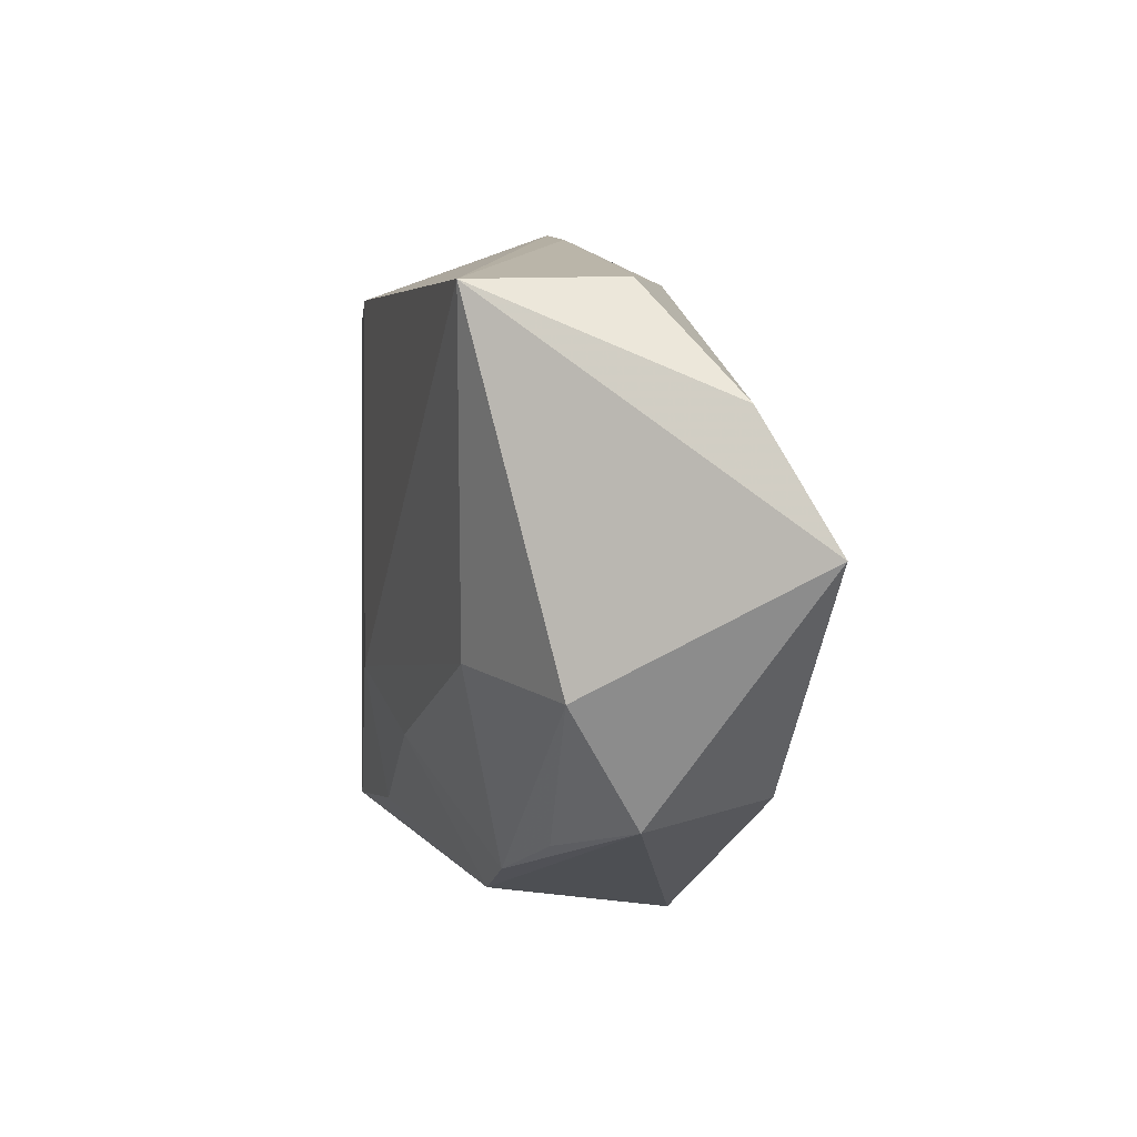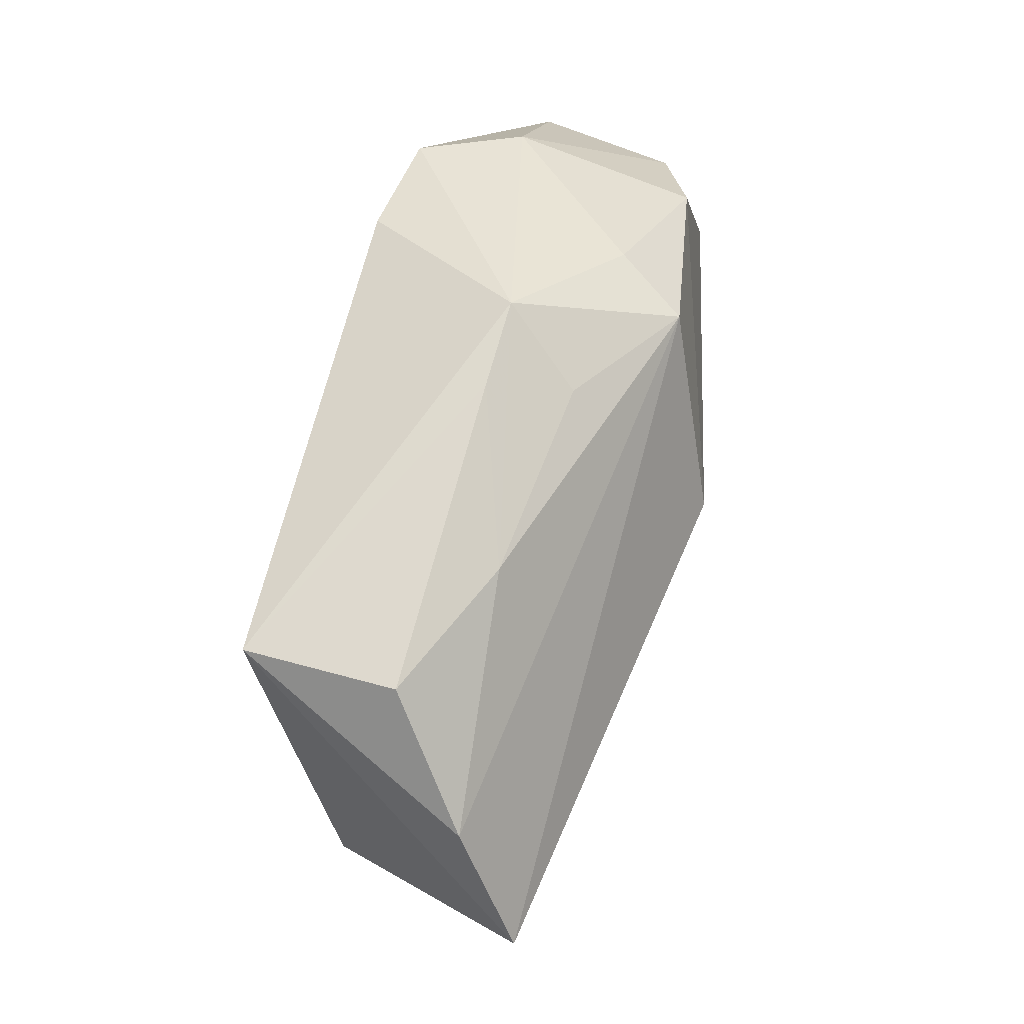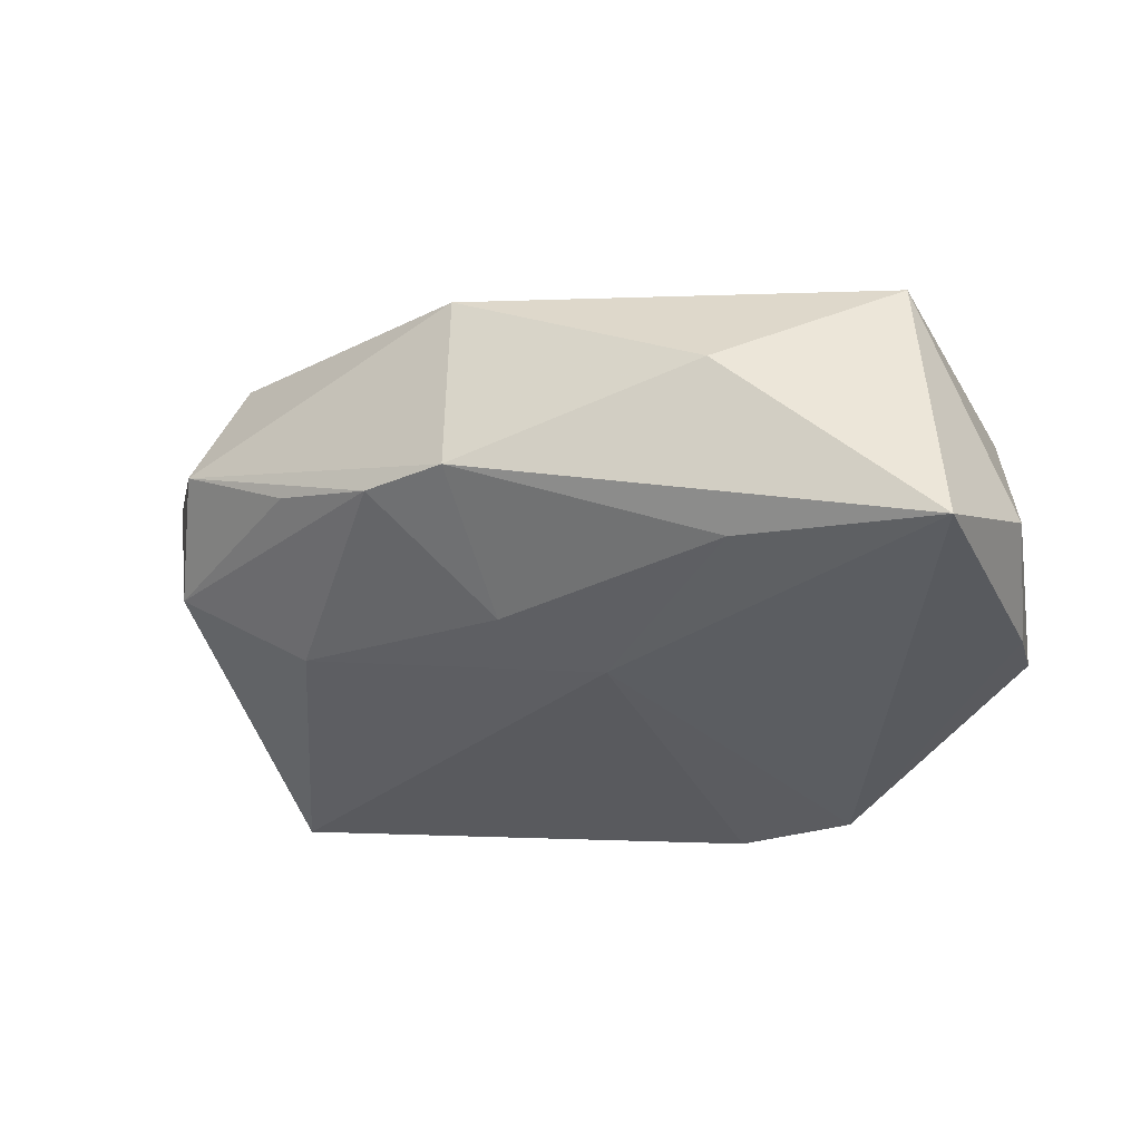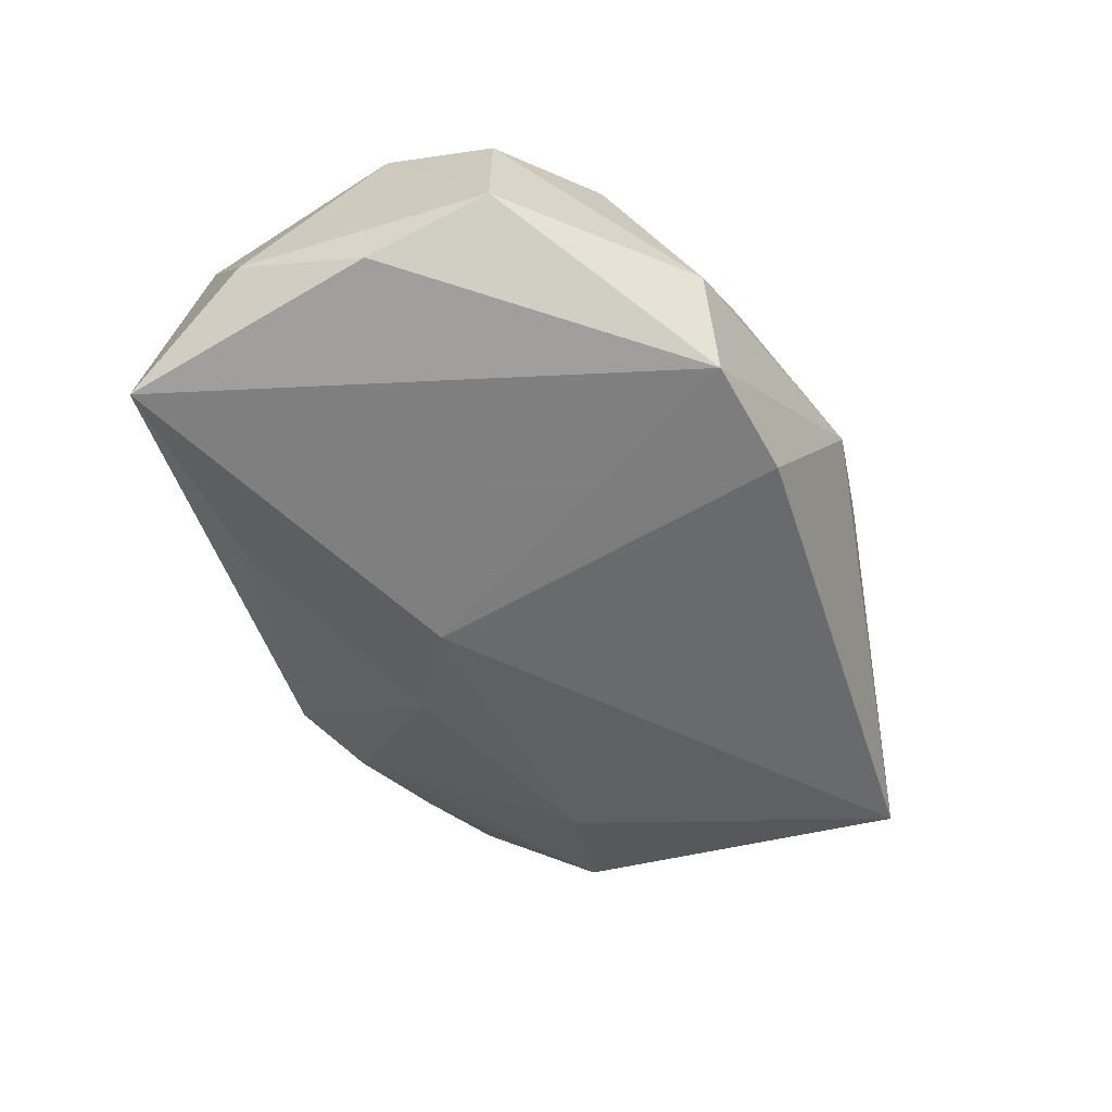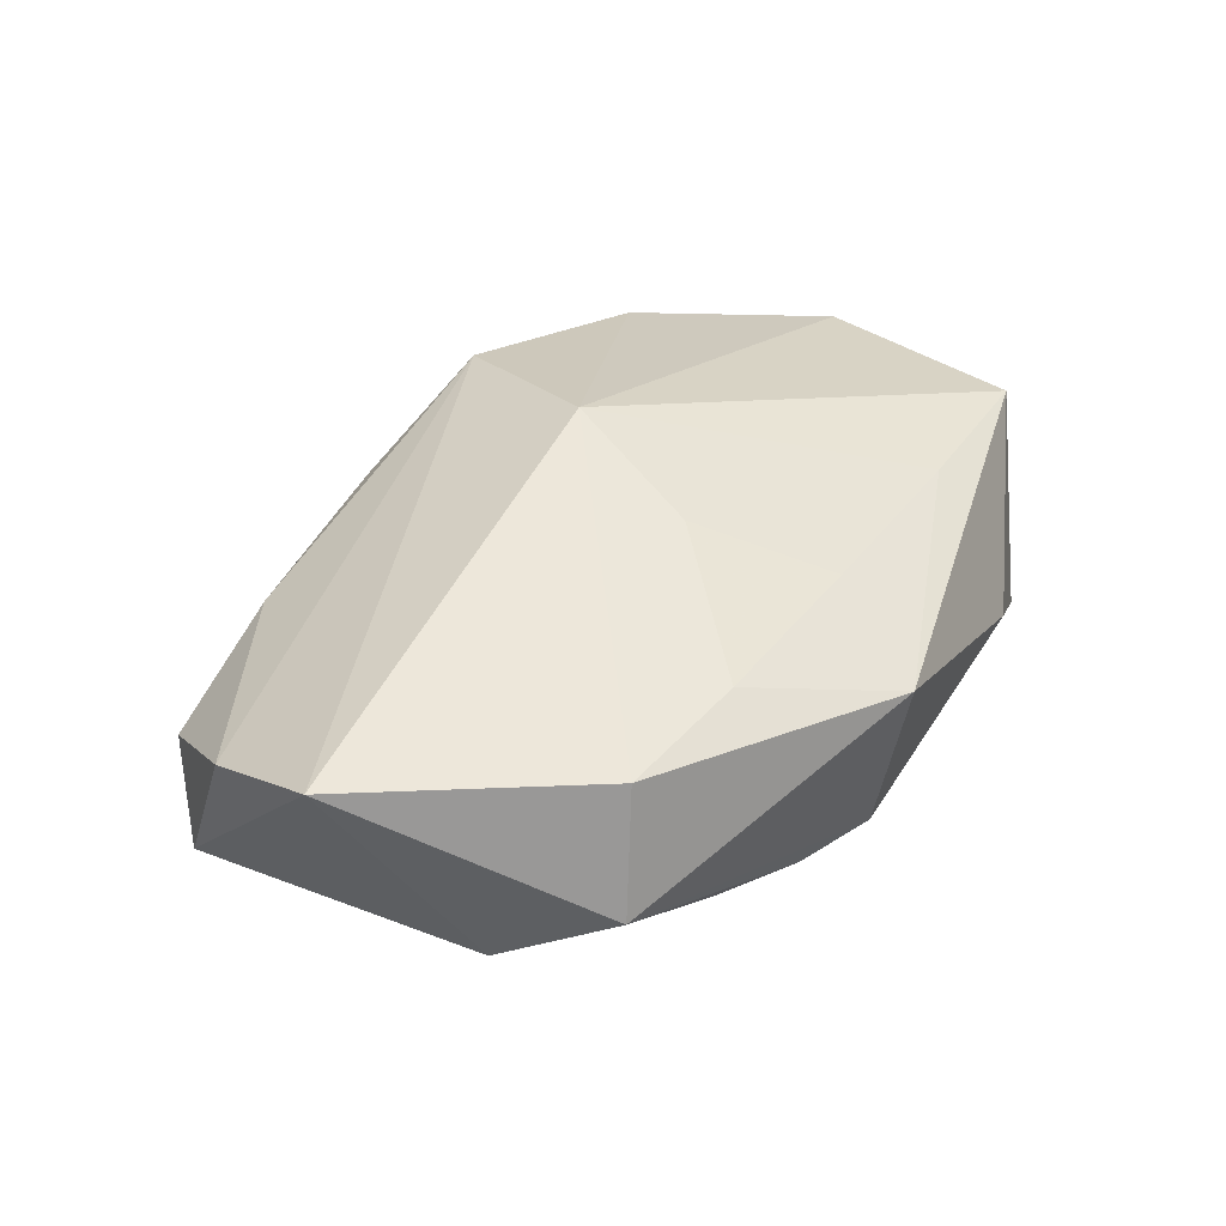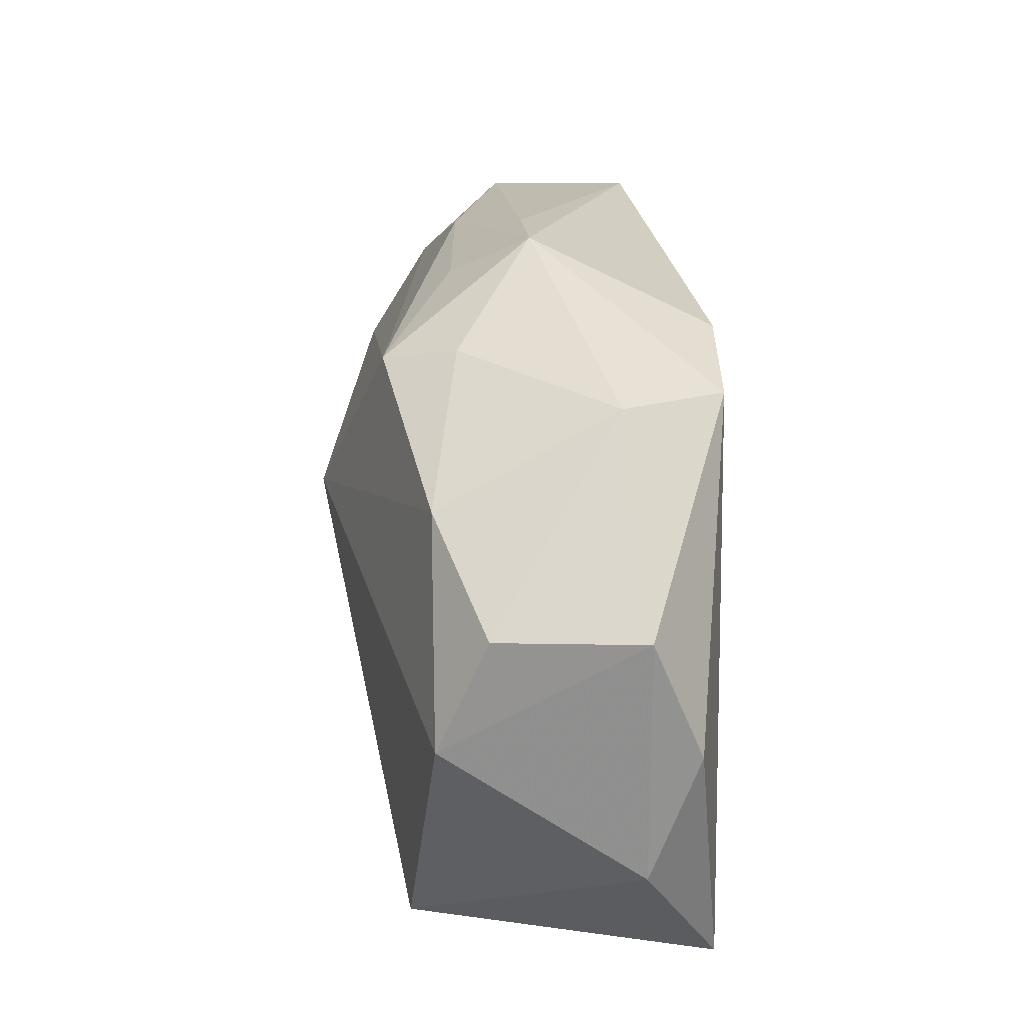
<metadata>
{"format":"obj","ext":"obj","renderer":"f3d","projection":"perspective","resolution":1024,"background":"white","views":[{"elev":3.1,"azim":-95.5,"up":"+Y"},{"elev":60.4,"azim":-69.1,"up":"+Y"},{"elev":-35.7,"azim":13.0,"up":"+Z"},{"elev":-59.9,"azim":109.3,"up":"+Z"},{"elev":44.5,"azim":-61.2,"up":"+Z"},{"elev":26.3,"azim":90.2,"up":"+Y"}]}
</metadata>
<code>
v -0.004101 -0.009457 -0.009182
v 0.02581 -0.001087 0.005052
v 0.009313 0.01653 0.004073
v 0.01164 -0.01442 0.008033
v 0.001014 0.004154 0.01316
v 0.02657 -0.009131 -0.007044
v -0.02059 -0.01106 0.01006
v -0.01182 -0.01246 0.009821
v -0.02428 0.01621 -0.00699
v -0.004838 0.01987 0.0003029
v -0.001945 0.01744 0.004785
v -0.02609 -0.005335 -0.001609
v -0.01653 -0.01417 -0.001583
v 0.01644 0.01585 -0.005468
v 0.007015 0.01515 0.008637
v -0.01442 0.01656 0.004808
v 0.01057 -0.02003 -0.0005585
v 0.000682 0.02058 -0.0002296
v 0.0258 -0.001388 -0.01001
v 0.006025 0.01685 -0.01133
v 0.02189 -0.0147 0.006885
v -0.01043 -0.0165 -0.003823
v 0.02555 0.00588 0.001986
v -0.02811 0.009852 0.007587
v -0.02356 0.01645 0.002124
v -0.02354 -0.01238 0.002552
v 0.02602 0.006034 -0.006978
v 0.01054 -0.01547 -0.009865
v 0.01939 0.0108 0.005297
v -0.0003669 -0.01354 0.009027
v -0.004499 -0.02003 0.006583
v 0.01335 0.01558 -0.01147
v -0.005154 -0.01855 -0.004349
v -0.03052 0.002108 0.01187
v -0.002955 -0.004882 0.01143
v 0.02294 -0.01691 -0.01147
v 0.001625 -0.005896 -0.01147
v -0.018 -0.003956 -0.006496
f 5 34 7
f 34 9 12
f 4 21 5
f 31 21 4
f 36 28 37
f 20 9 18
f 37 9 20
f 18 11 15
f 5 29 15
f 15 34 5
f 5 21 2
f 2 29 5
f 16 11 18
f 16 15 11
f 24 9 34
f 24 25 9
f 24 16 25
f 34 15 24
f 15 16 24
f 26 7 34
f 34 12 26
f 31 7 26
f 38 9 37
f 38 12 9
f 8 7 31
f 17 21 31
f 17 36 21
f 23 2 27
f 29 2 23
f 27 14 23
f 23 14 29
f 21 36 6
f 6 2 21
f 36 19 6
f 27 2 6
f 6 19 27
f 10 16 18
f 25 16 10
f 18 9 10
f 9 25 10
f 31 26 33
f 33 17 31
f 28 36 33
f 36 17 33
f 35 4 5
f 5 7 35
f 7 8 35
f 3 15 29
f 29 14 3
f 18 15 3
f 3 14 18
f 32 14 27
f 32 20 18
f 18 14 32
f 27 19 32
f 32 19 36
f 32 36 37
f 37 20 32
f 1 38 37
f 37 28 1
f 28 33 1
f 22 33 26
f 12 38 22
f 38 1 22
f 22 1 33
f 4 35 30
f 30 35 8
f 31 4 30
f 30 8 31
f 13 26 12
f 12 22 13
f 13 22 26

</code>
